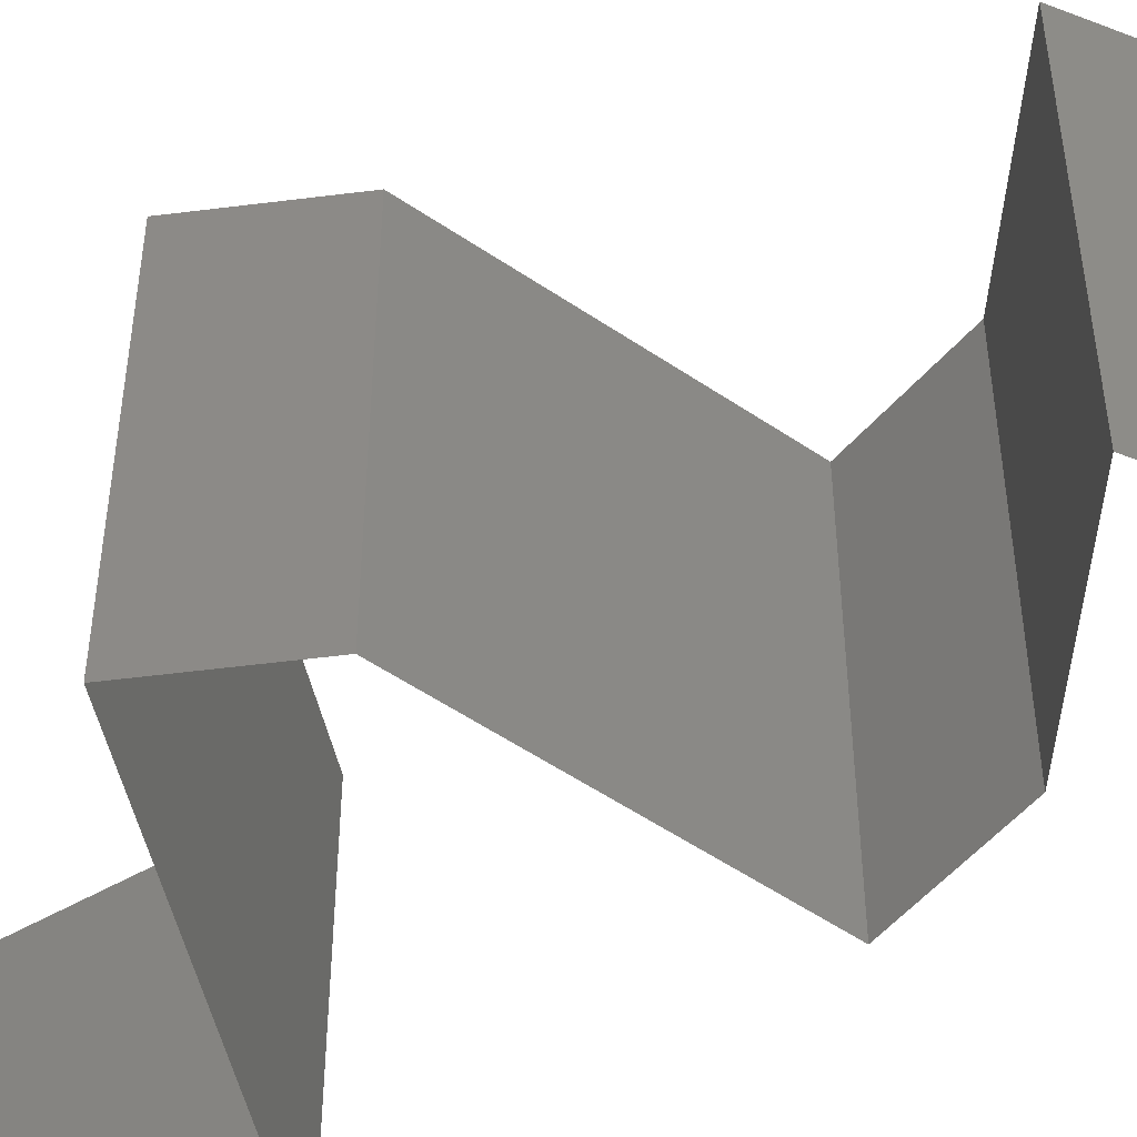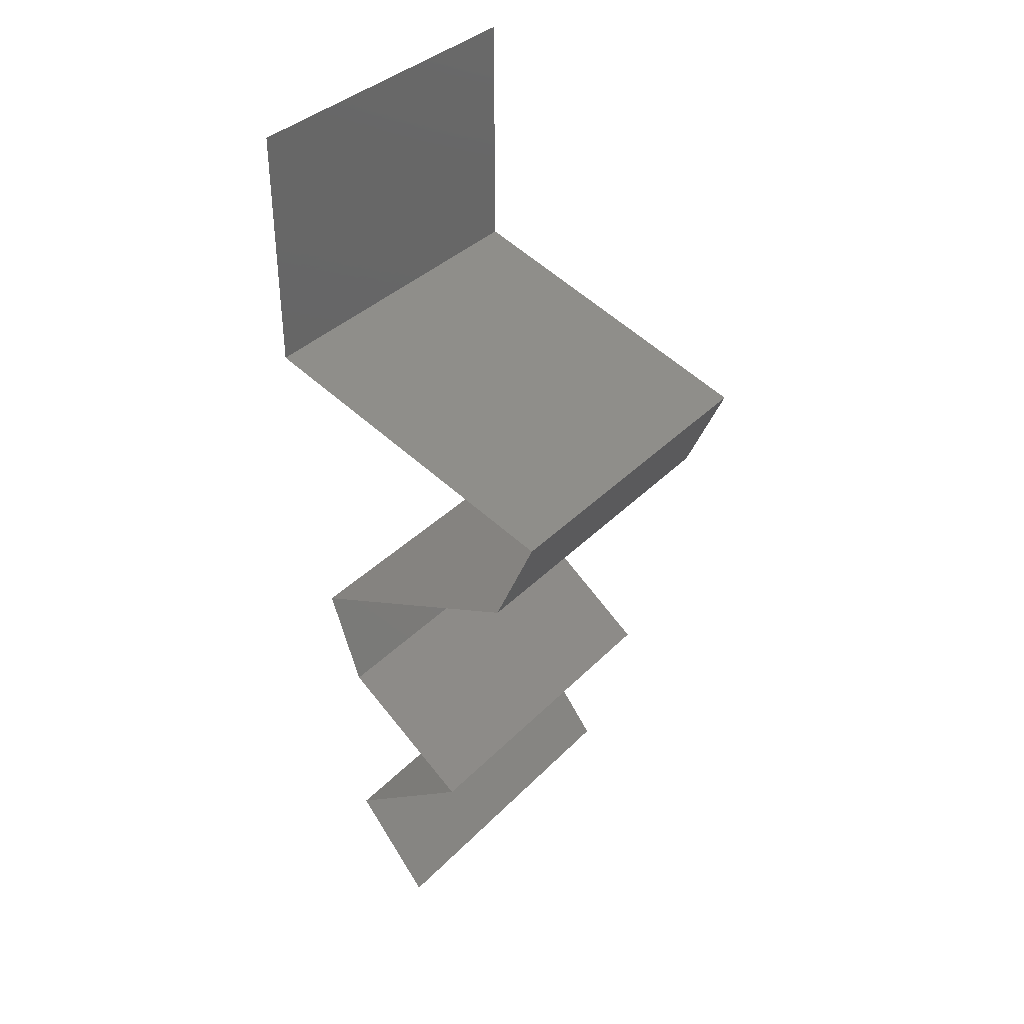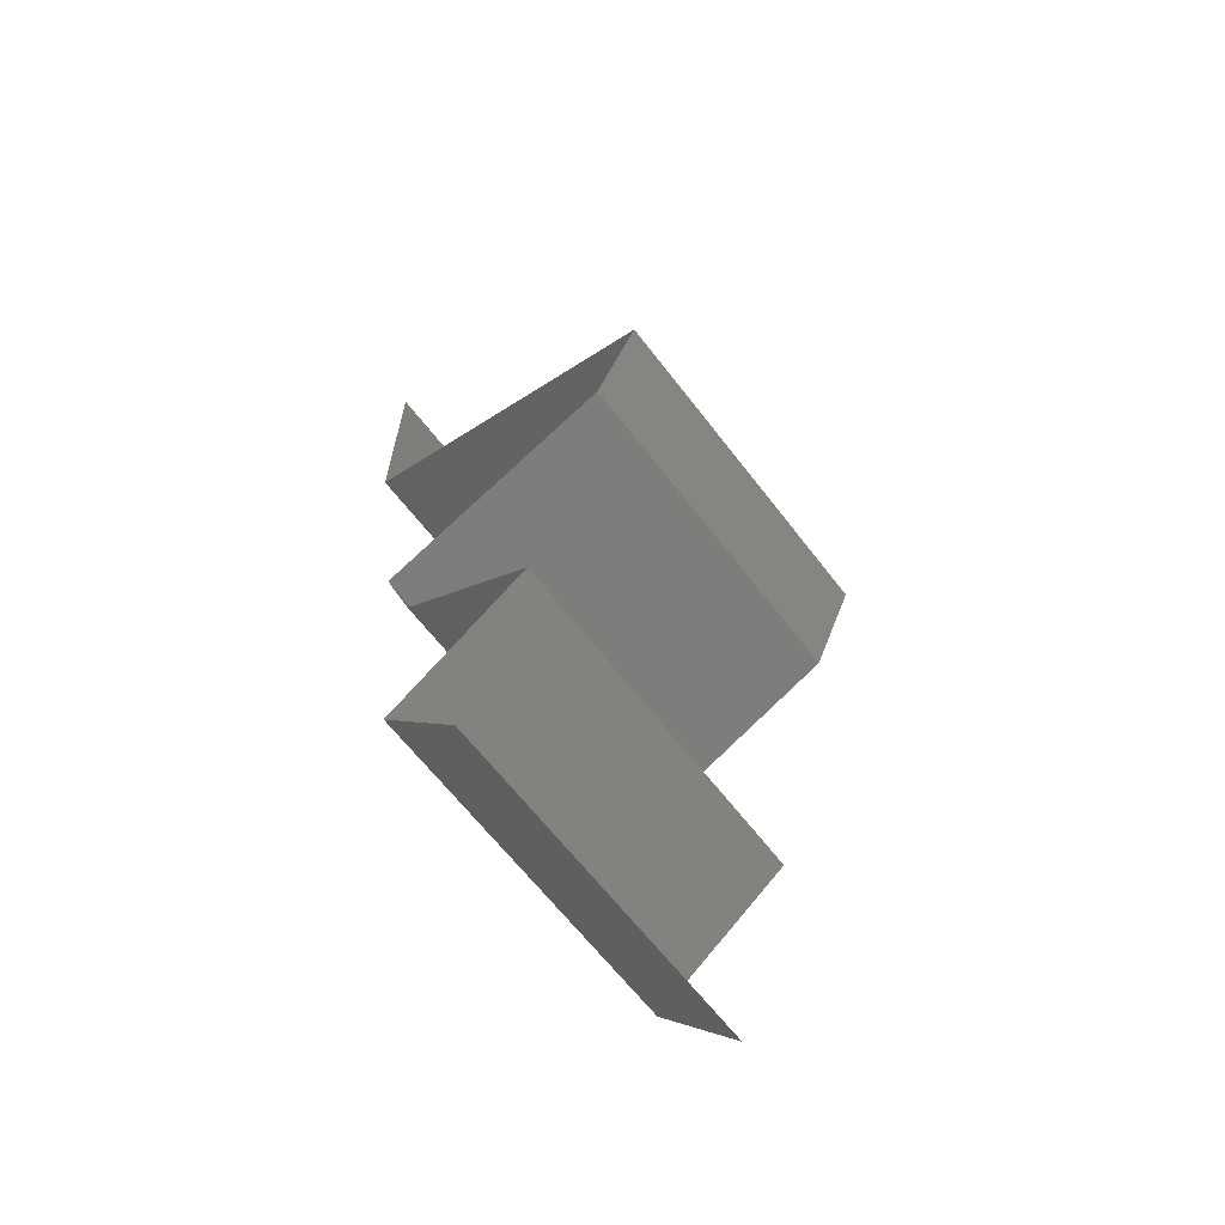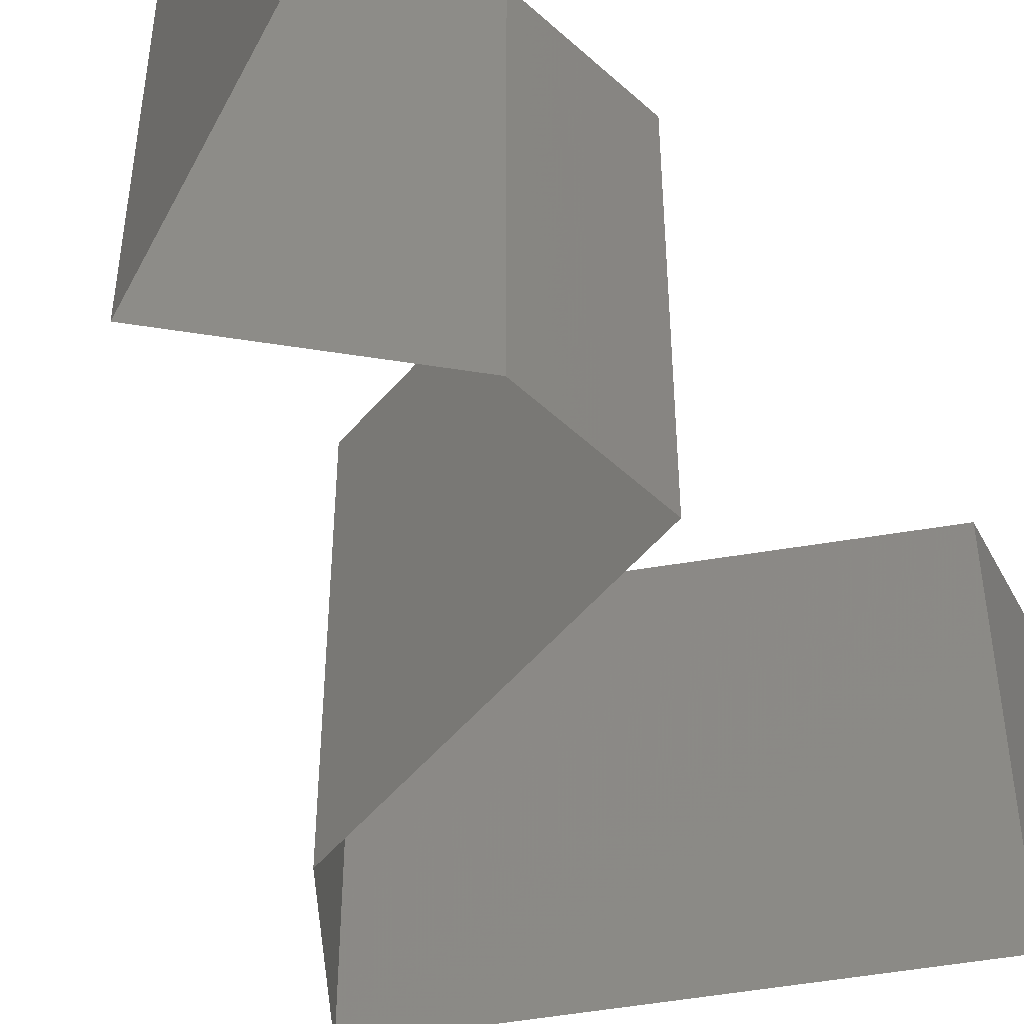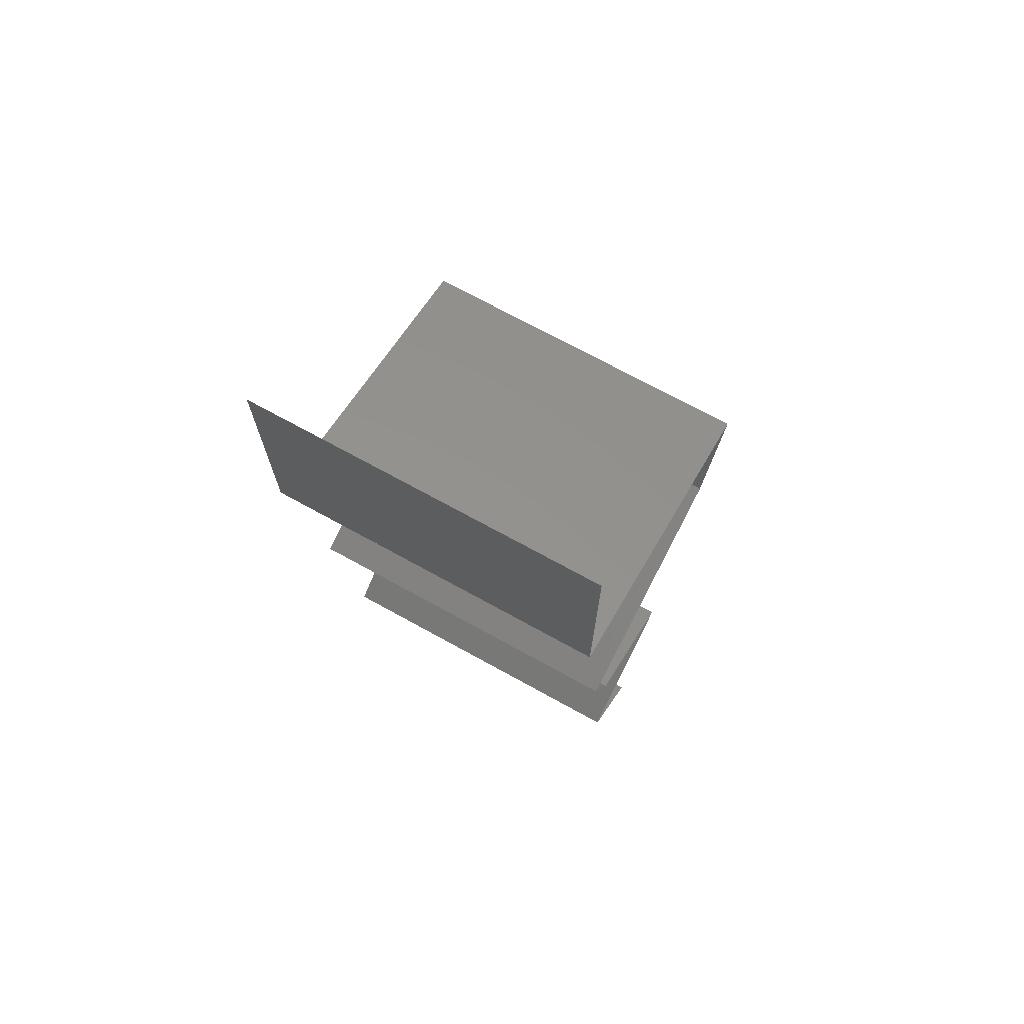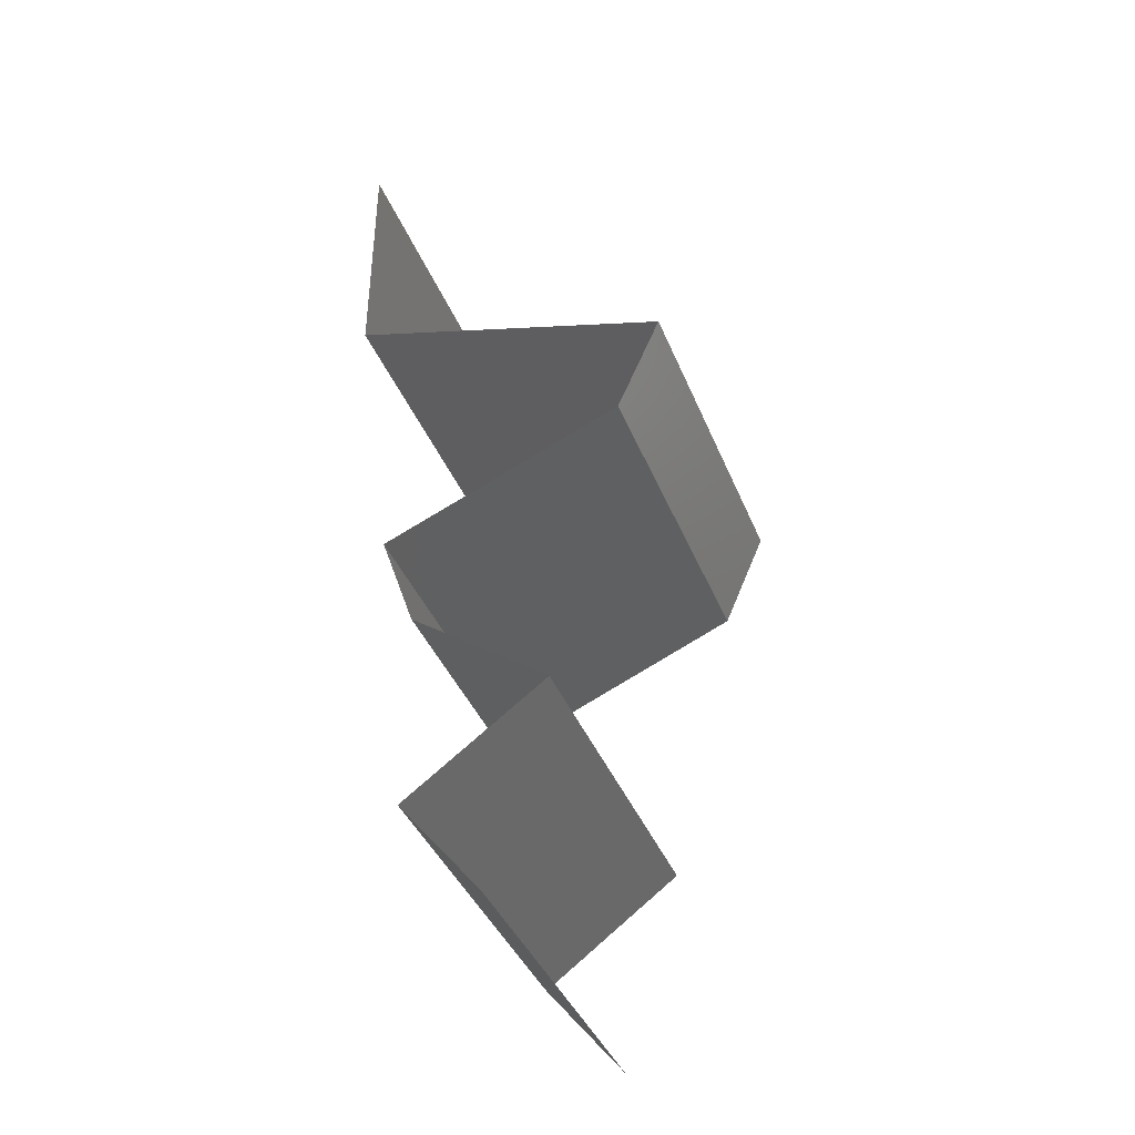
<metadata>
{"format":"stl","ext":"stl","renderer":"f3d","projection":"perspective","resolution":1024,"background":"white","views":[{"elev":-53.8,"azim":-58.9,"up":"+Z"},{"elev":36.7,"azim":-142.1,"up":"+Y"},{"elev":-64.8,"azim":-142.4,"up":"+Y"},{"elev":-54.9,"azim":27.2,"up":"+Z"},{"elev":71.4,"azim":118.9,"up":"+Y"},{"elev":-40.0,"azim":-159.3,"up":"+Y"}]}
</metadata>
<code>
# stl→obj: 55 verts, 82 faces
v 0.04 0.06 0.02
v 0.04 0.05507 0.015
v 0.04 0.06 0.01
v 0.04 0.04593 0
v 0.04 0.05085 0.005
v 0.04 0.04593 0.01
v 0.04 0.05536 0.005
v 0.04 0.06 0
v 0.04 0.05057 0.015
v 0.04 0.04593 0.02
v 0.04 0.05296 0.02
v 0.04 0.05296 0
v 0.04 0.05296 0.01
v 0.02161 0.04019 0.02
v 0.02877 0.04242 0.01241
v 0.0308 0.04306 0.02
v 0.02161 0.04019 0.01
v 0.0334 0.04387 0.007069
v 0.0308 0.04306 0
v 0.0354 0.04449 0.015
v 0.02161 0.04019 0
v 0.0271 0.0419 0.005827
v 0.02285 0.03732 0.005
v 0.0241 0.03445 0
v 0.02285 0.03732 0.015
v 0.0241 0.03445 0.01
v 0.0241 0.03445 0.02
v 0.03767 0.02871 0.02
v 0.03075 0.03163 0.01252
v 0.03089 0.03158 0.02
v 0.03767 0.02871 0.01
v 0.03767 0.02871 0
v 0.03292 0.03071 0.005314
v 0.02825 0.03269 0.005405
v 0.03089 0.03158 0
v 0.0367 0.02583 0.005
v 0.03572 0.02296 0
v 0.03572 0.02296 0.02
v 0.0367 0.02583 0.015
v 0.03572 0.02296 0.01
v 0.03186 0.02009 0.015
v 0.02799 0.01722 0
v 0.03186 0.02009 0.005
v 0.02799 0.01722 0.01
v 0.02799 0.01722 0.02
v 0.03191 0.01435 0.015
v 0.03583 0.01148 0
v 0.03191 0.01435 0.005
v 0.03583 0.01148 0.01
v 0.03583 0.01148 0.02
v 0.03355 0.008612 0.015
v 0.03126 0.005741 0.01
v 0.03355 0.008612 0.005
v 0.03126 0.005741 0
v 0.03126 0.005741 0.02
f 1 2 3
f 4 5 6
f 3 7 8
f 6 9 10
f 11 2 1
f 12 5 4
f 10 9 11
f 8 7 12
f 12 7 5
f 11 9 2
f 9 13 2
f 7 13 5
f 6 13 9
f 5 13 6
f 2 13 3
f 3 13 7
f 14 15 16
f 17 15 14
f 6 18 4
f 4 18 19
f 10 20 6
f 21 22 17
f 16 20 10
f 19 22 21
f 6 20 18
f 18 20 15
f 22 15 17
f 15 20 16
f 22 18 15
f 19 18 22
f 21 23 24
f 17 25 26
f 27 25 14
f 26 23 17
f 17 23 21
f 14 25 17
f 24 23 26
f 26 25 27
f 28 29 30
f 30 29 27
f 27 29 26
f 31 29 28
f 32 33 31
f 26 34 24
f 35 33 32
f 24 34 35
f 33 34 29
f 35 34 33
f 29 34 26
f 33 29 31
f 32 36 37
f 38 39 28
f 31 39 40
f 40 36 31
f 31 36 32
f 28 39 31
f 37 36 40
f 40 39 38
f 38 41 40
f 42 43 44
f 40 43 37
f 44 41 45
f 37 43 42
f 45 41 38
f 40 41 44
f 44 43 40
f 45 46 44
f 47 48 49
f 44 48 42
f 49 46 50
f 42 48 47
f 50 46 45
f 44 46 49
f 49 48 44
f 49 51 52
f 47 53 54
f 52 53 49
f 55 51 50
f 49 53 47
f 50 51 49
f 54 53 52
f 52 51 55

</code>
